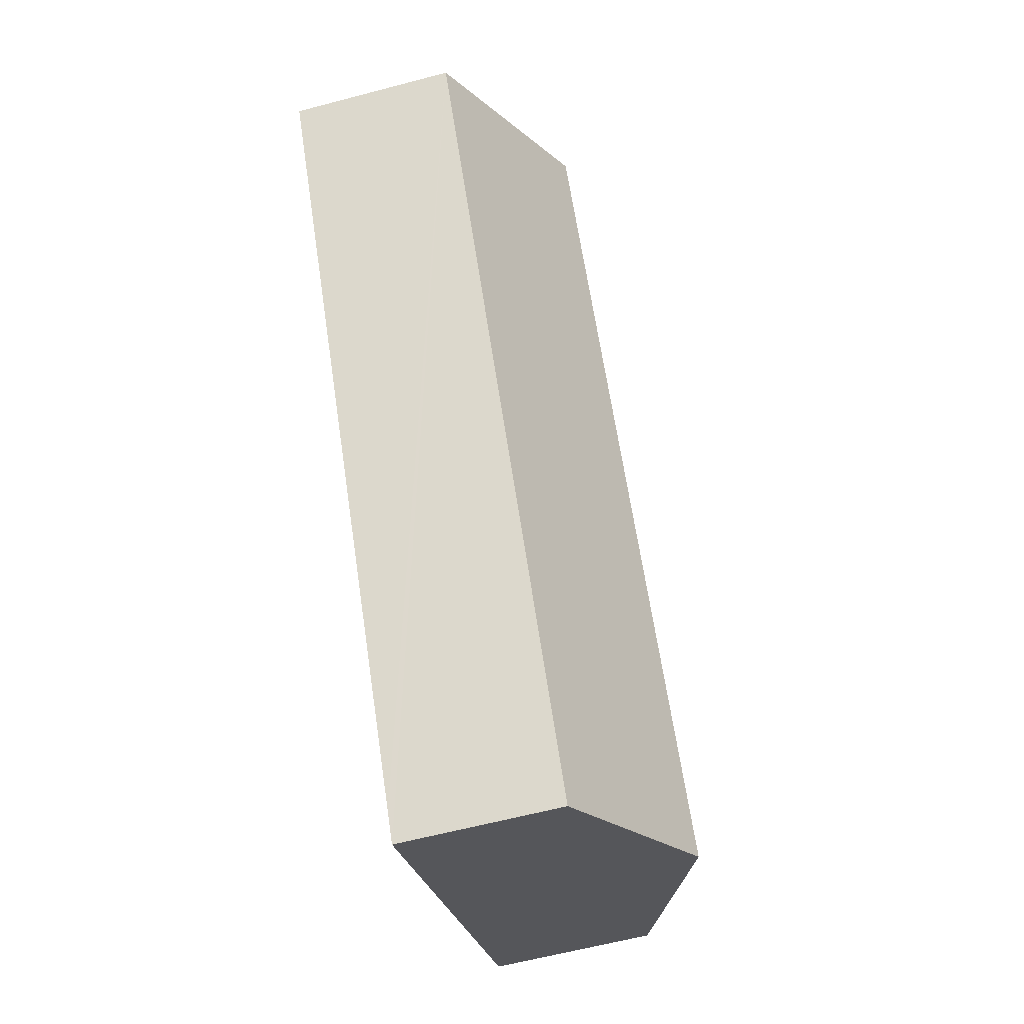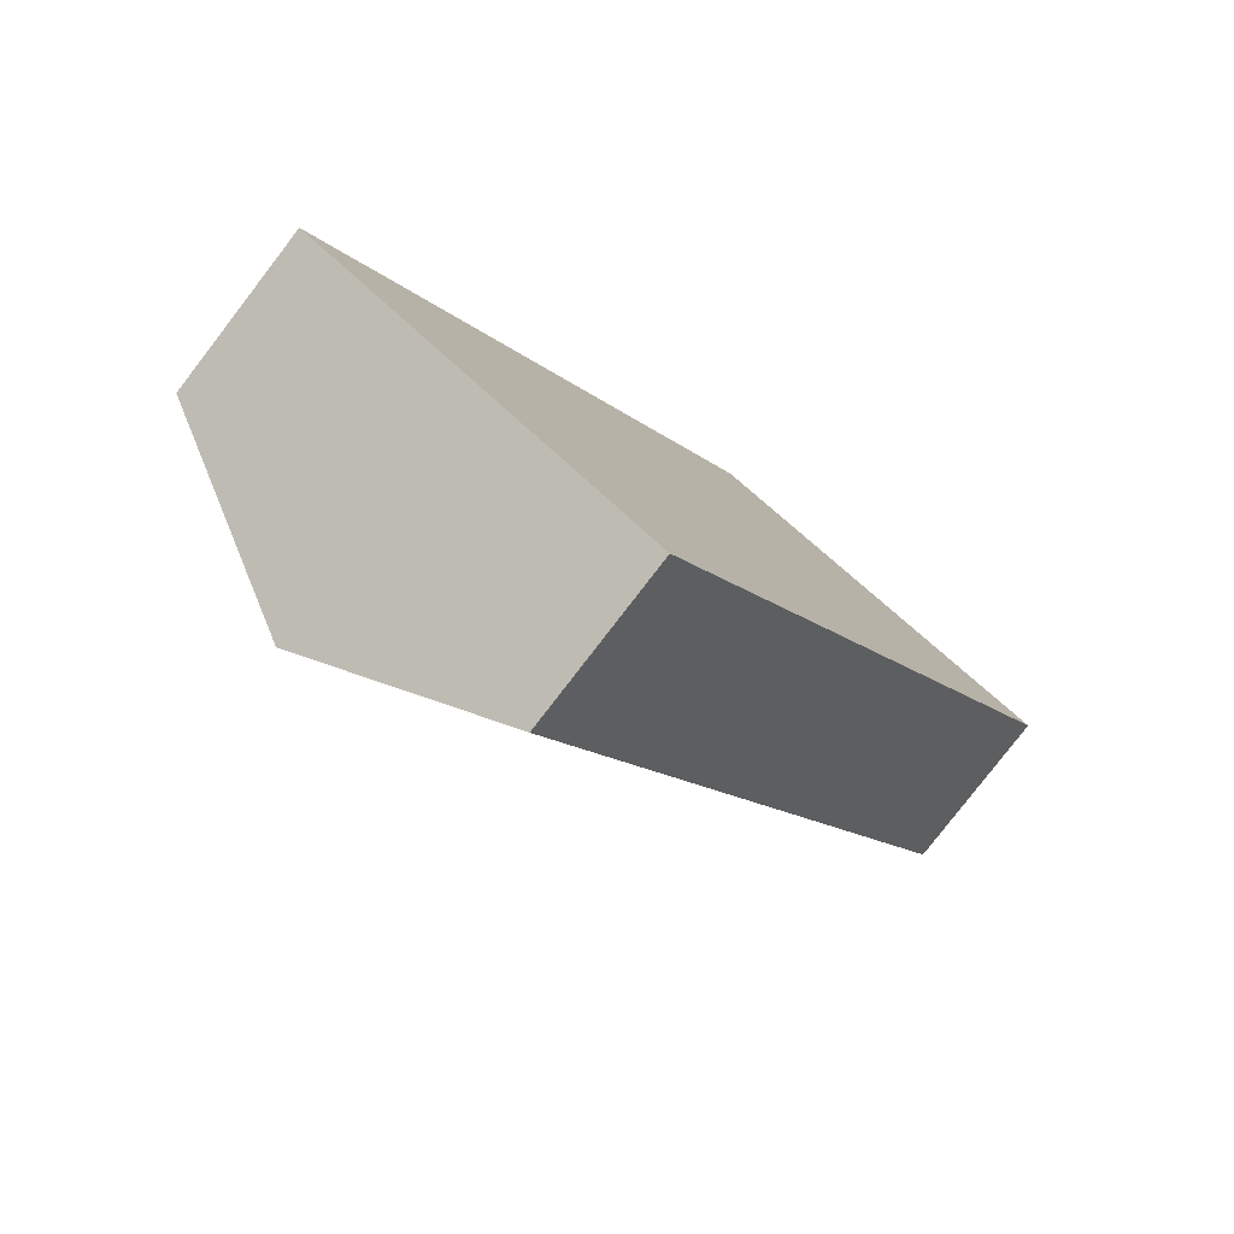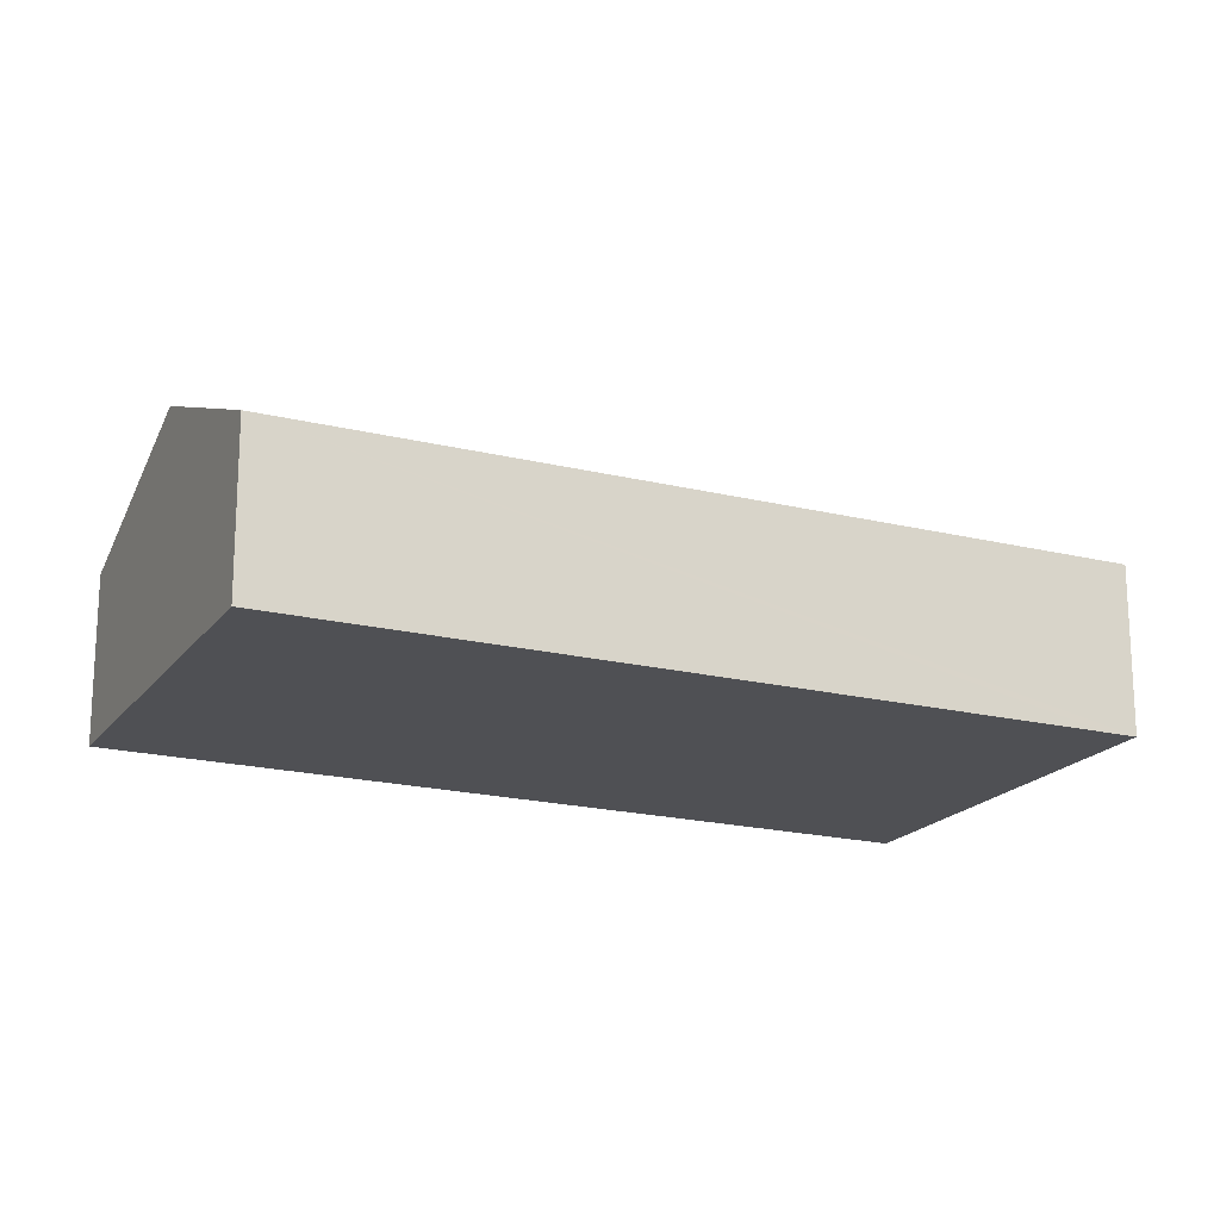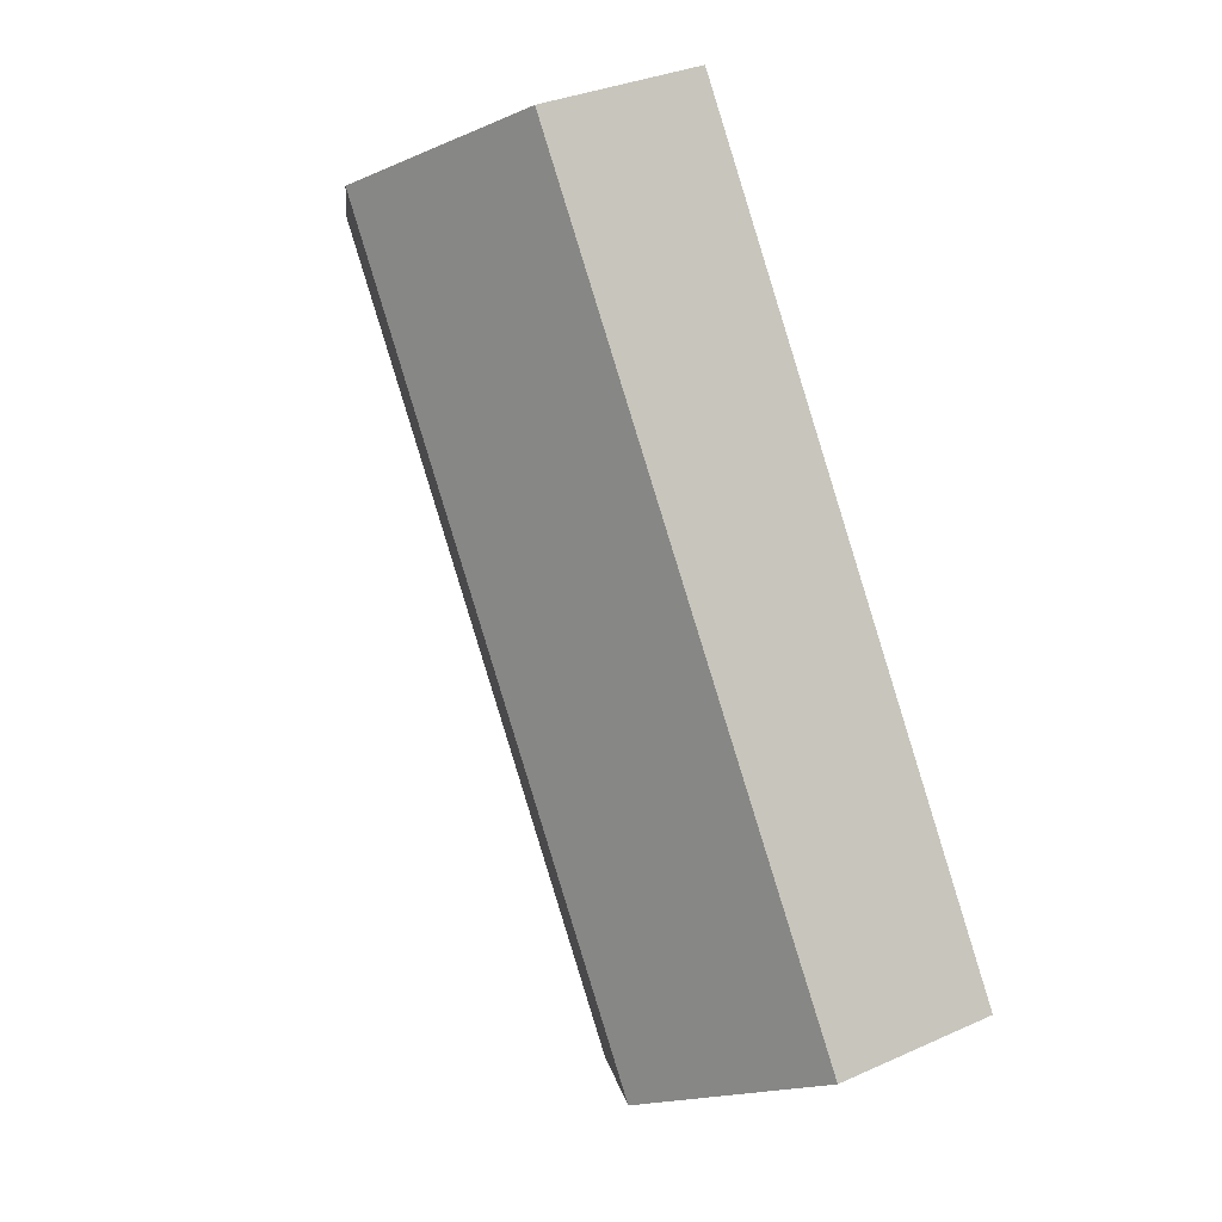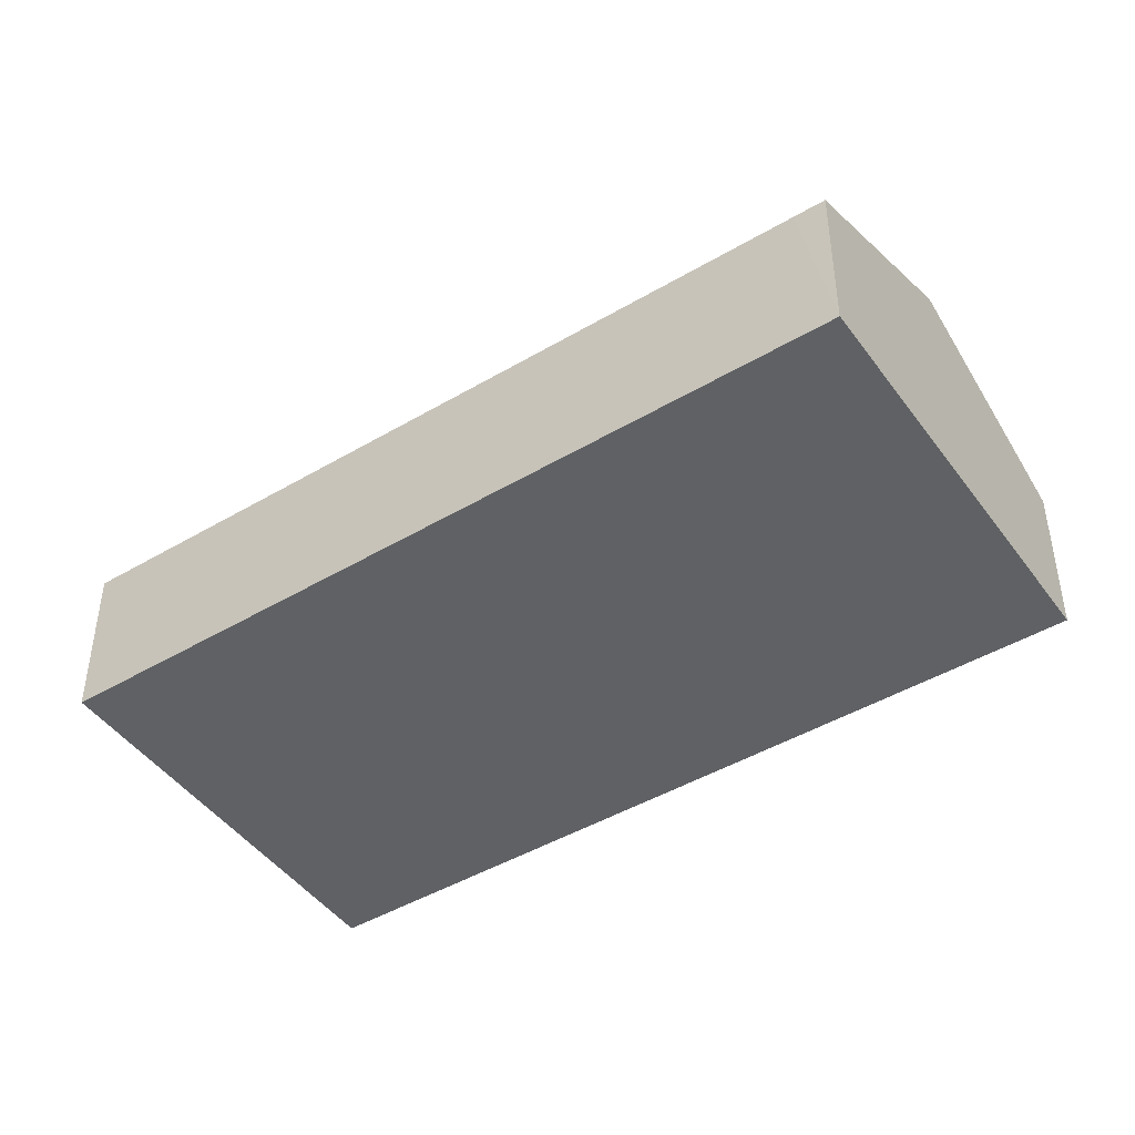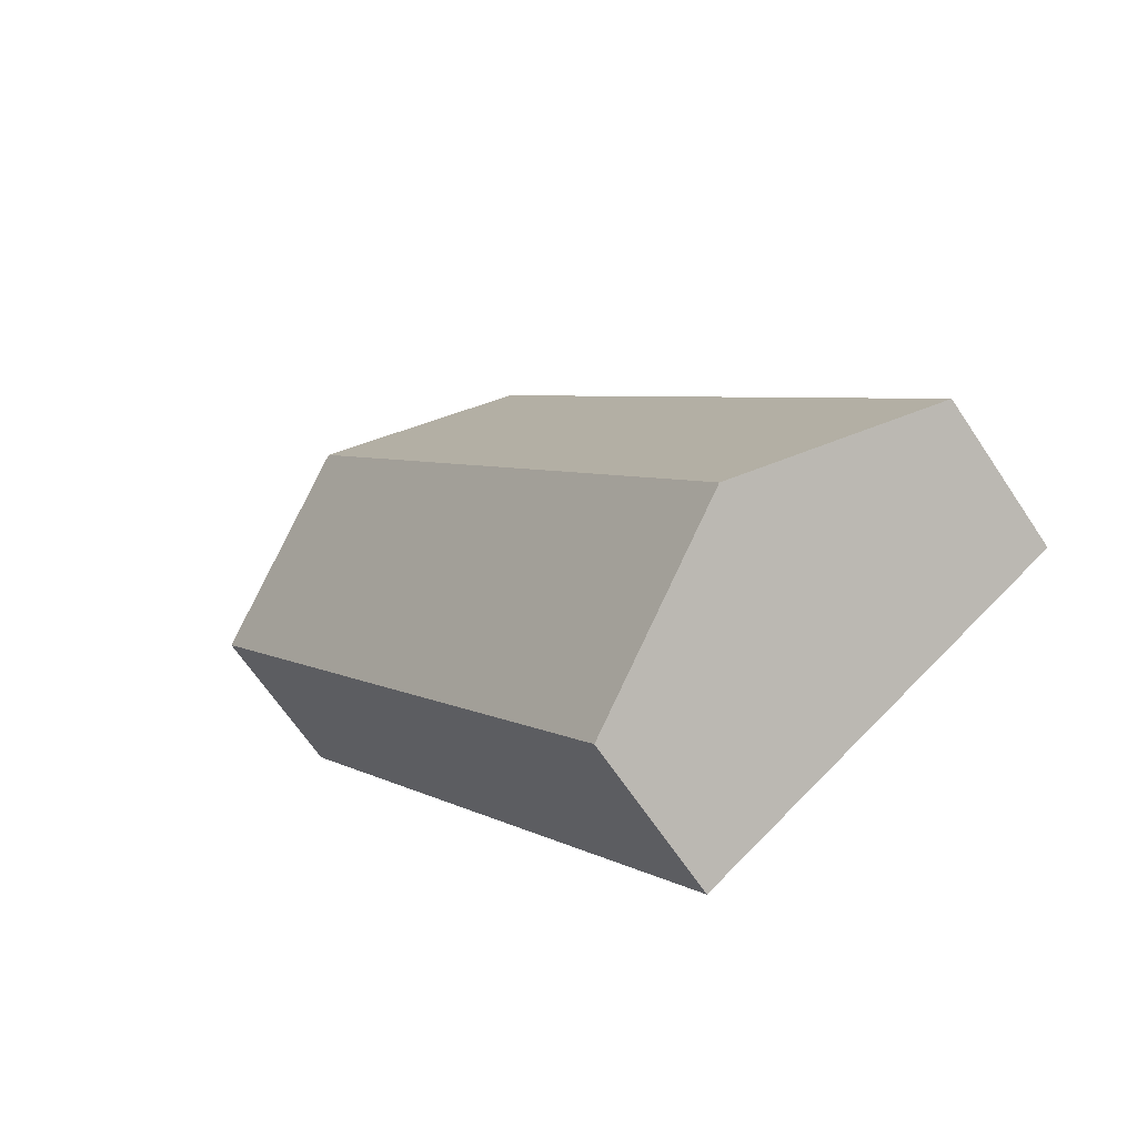
<metadata>
{"format":"obj","ext":"obj","renderer":"f3d","projection":"perspective","resolution":1024,"background":"white","views":[{"elev":-60.6,"azim":105.2,"up":"+Z"},{"elev":-79.8,"azim":-37.6,"up":"+Z"},{"elev":-19.1,"azim":98.1,"up":"+Y"},{"elev":32.3,"azim":-122.2,"up":"+Z"},{"elev":-45.9,"azim":157.3,"up":"+Y"},{"elev":-65.9,"azim":-146.3,"up":"+Z"}]}
</metadata>
<code>
v  4.485 6.243 -2.983
v  9.358 4.066 -5.255
v  8.917 4.066 -5.931
v  20.3 4.066 11.53
v  15.84 6.243 14.44
v  0 4.041 2.474e-16
v  11.45 4.1 17.31
v  8.917 3.632e-16 -5.931
v  4.485 1.827e-16 -2.983
v  0 0 0
v  11.45 -1.06e-15 17.31
v  15.84 -8.844e-16 14.44
v  20.3 -7.061e-16 11.53
v  9.358 3.218e-16 -5.255
g defaultobject
f 1 2 3
f 2 1 4
f 4 1 5
f 6 5 1
f 5 6 7
f 8 1 3
f 1 8 9
f 1 9 6
f 6 9 10
f 11 6 10
f 6 11 7
f 11 5 7
f 5 11 12
f 5 12 4
f 4 12 13
f 2 8 3
f 8 2 4
f 8 4 14
f 14 4 13
f 10 12 11
f 12 10 9
f 12 9 13
f 13 9 8
f 13 8 14

</code>
